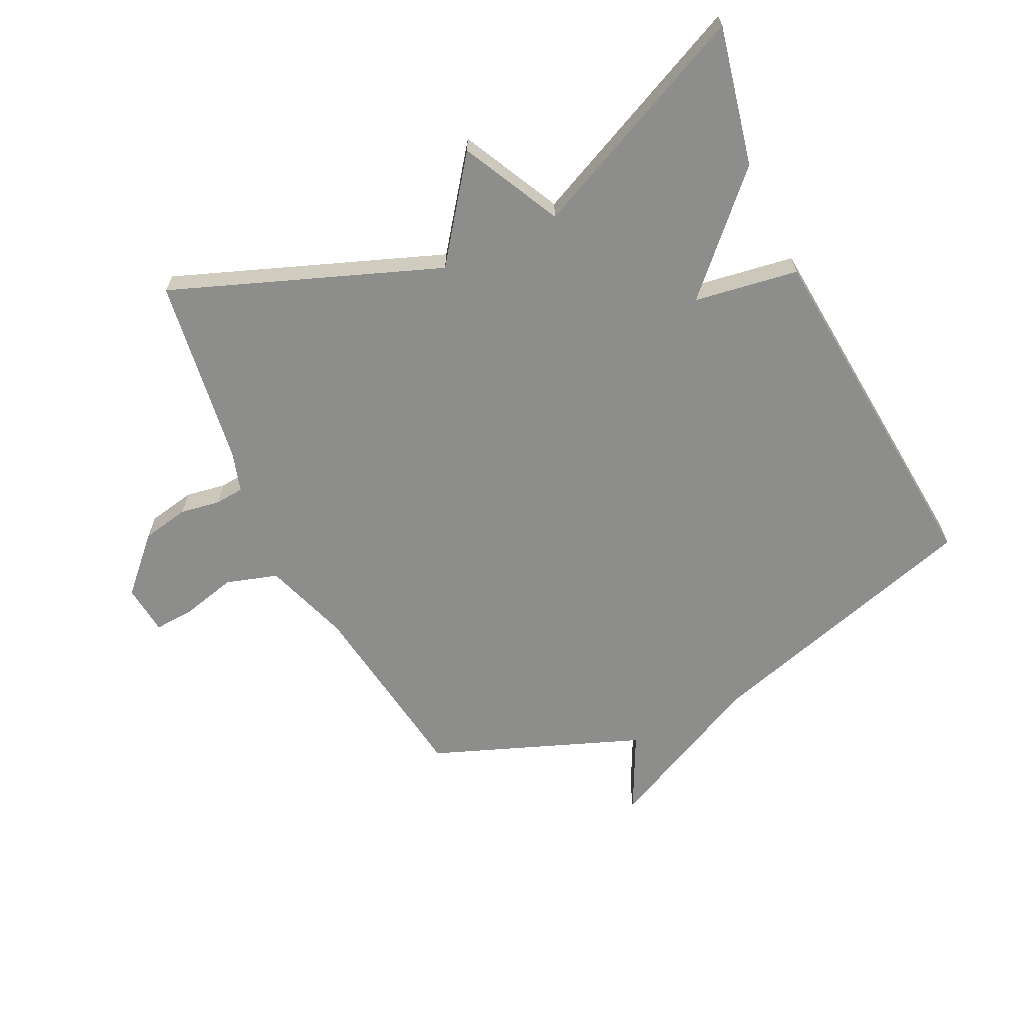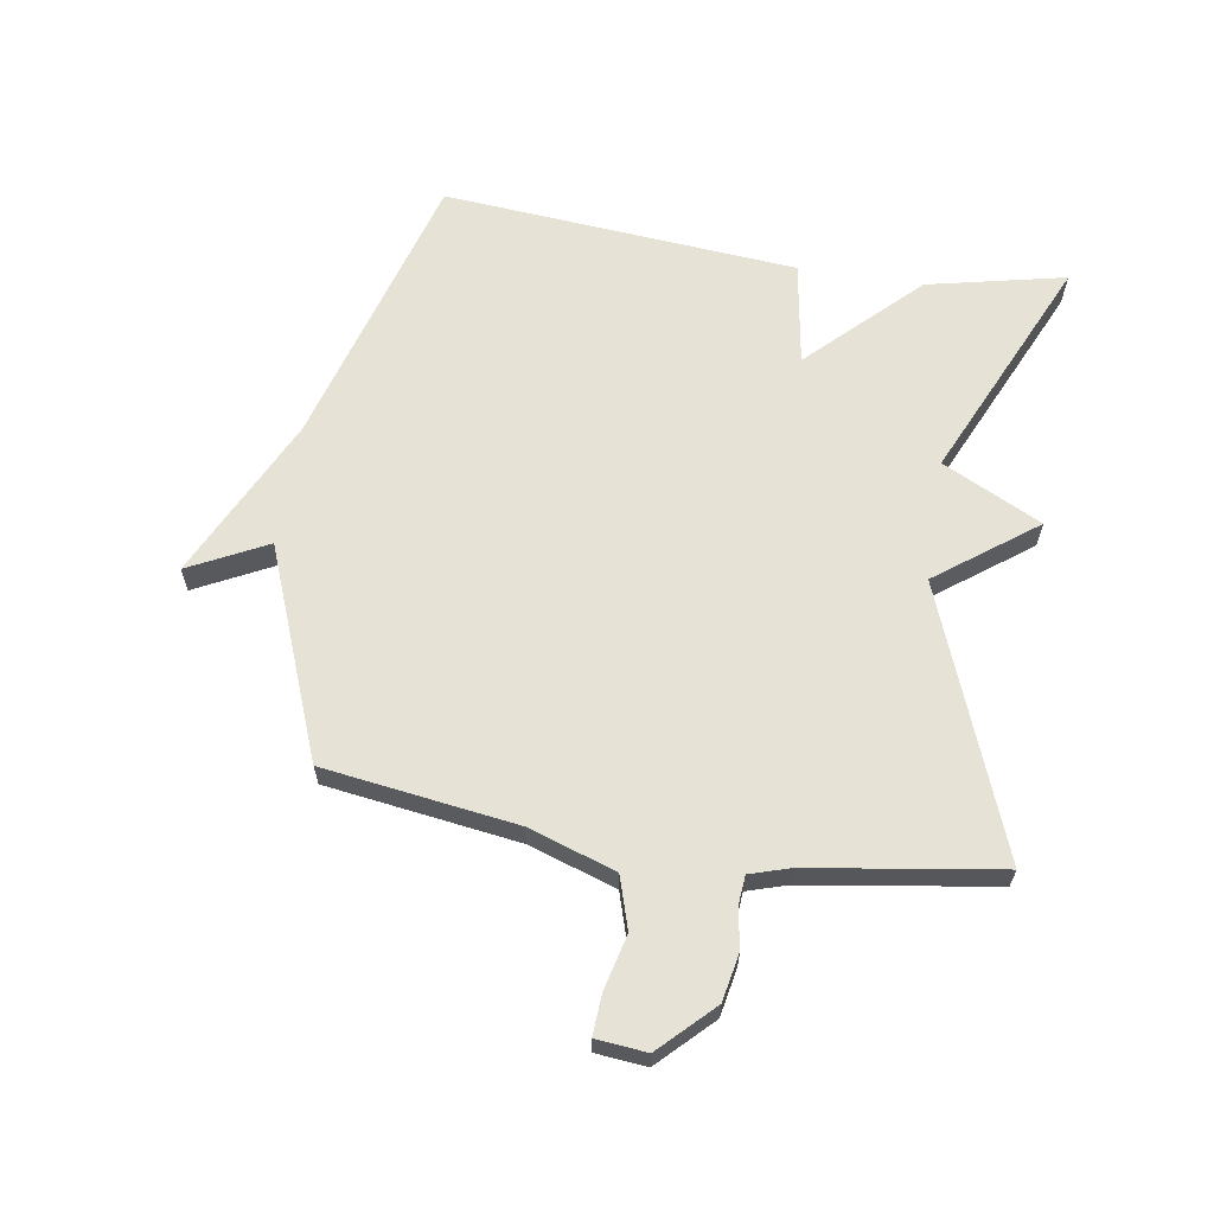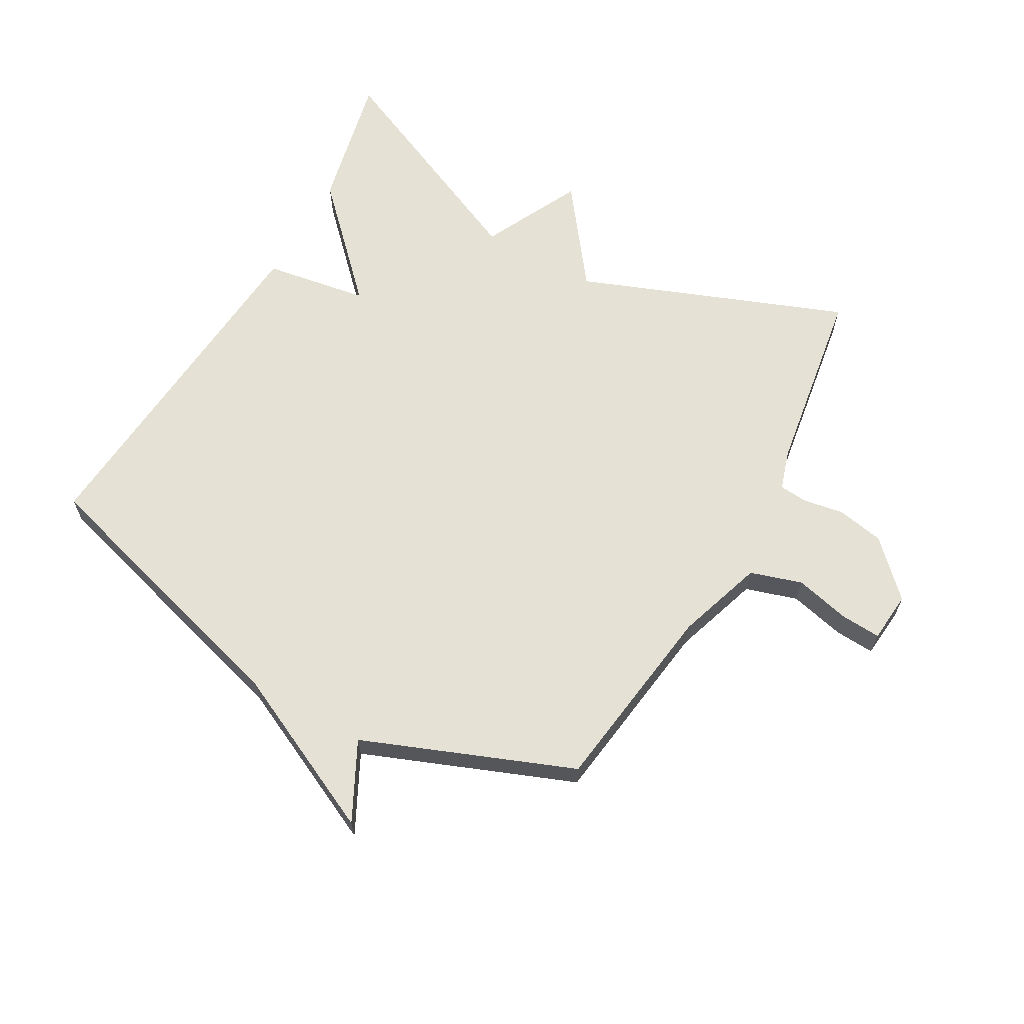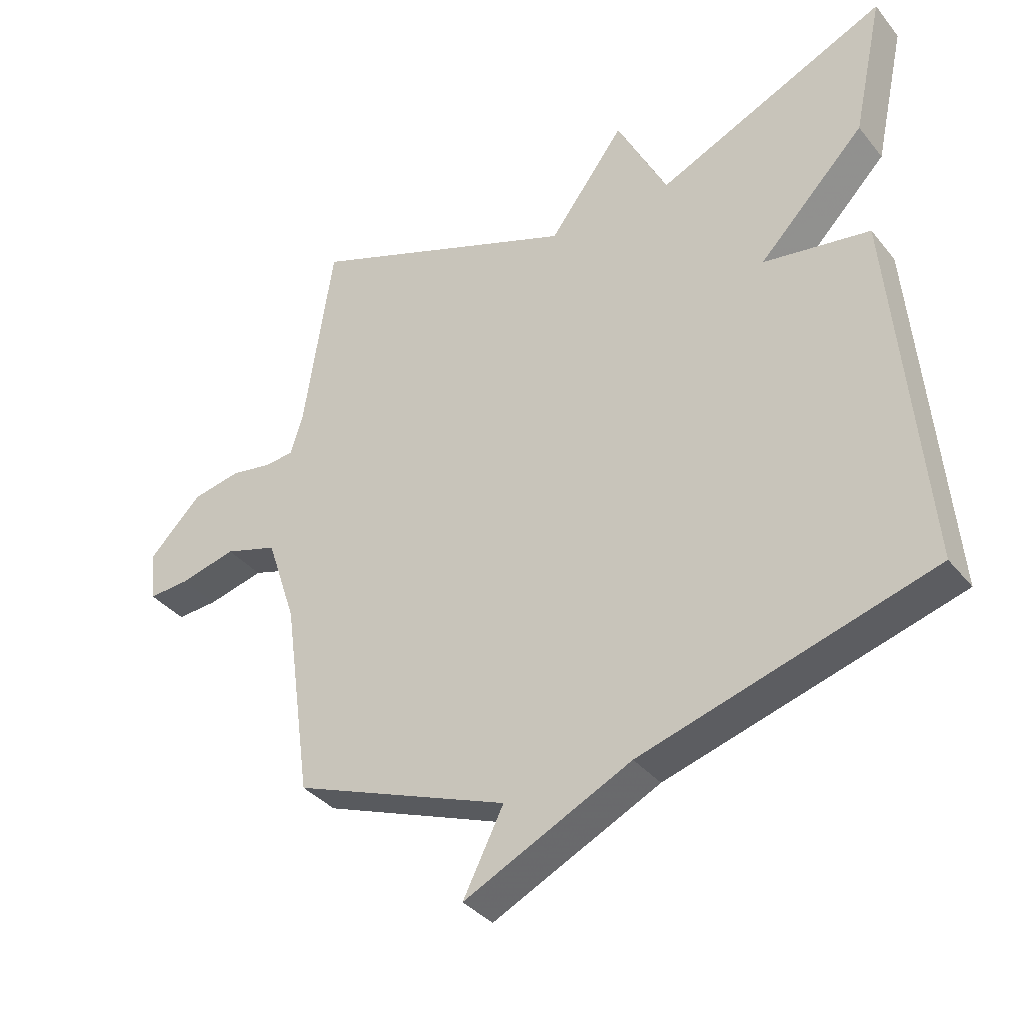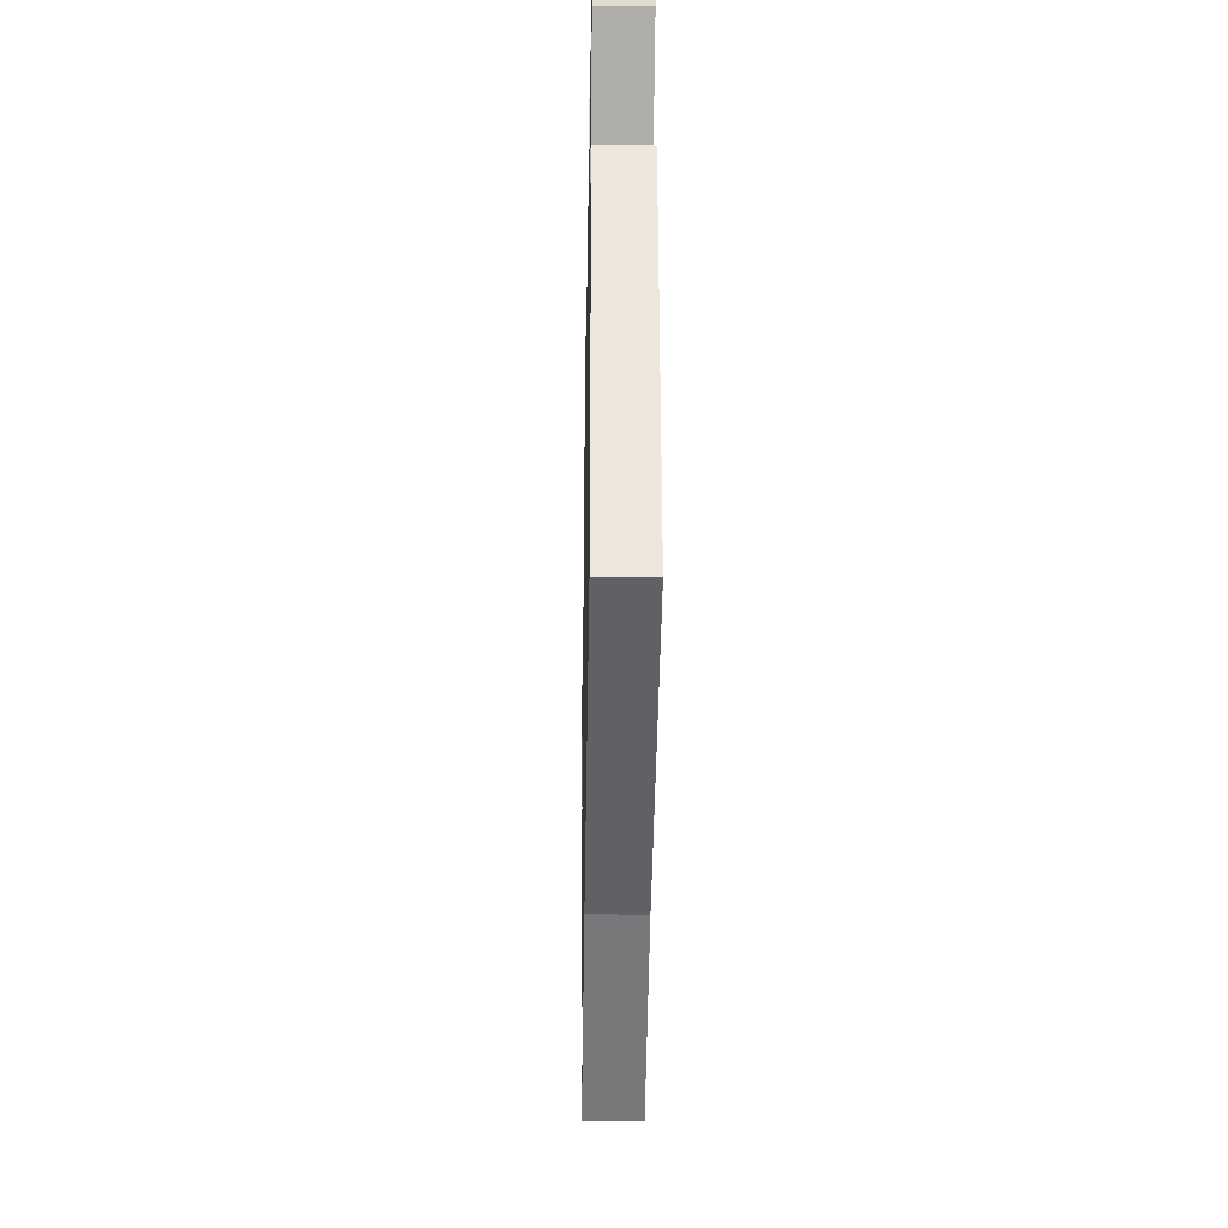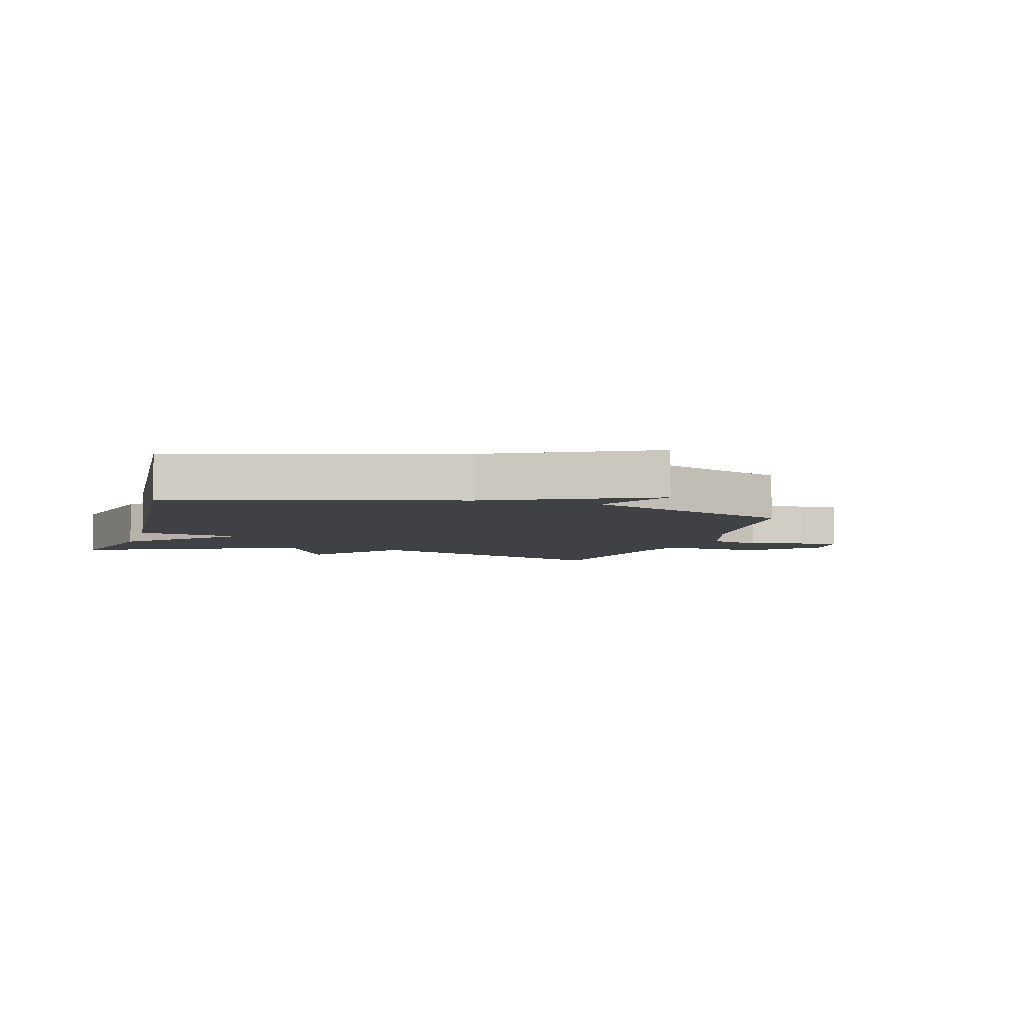
<metadata>
{"format":"obj","ext":"obj","renderer":"f3d","projection":"perspective","resolution":1024,"background":"white","views":[{"elev":-64.4,"azim":25.8,"up":"+Y"},{"elev":63.6,"azim":-81.0,"up":"+Y"},{"elev":64.3,"azim":-150.8,"up":"+Y"},{"elev":-36.5,"azim":33.8,"up":"+Z"},{"elev":-31.6,"azim":89.0,"up":"+Z"},{"elev":-5.5,"azim":163.3,"up":"+Y"}]}
</metadata>
<code>
v -0.5 0.07 0.5
v -0.067 0.07 0.334
v 0.053 0.07 0.495
v 0.133 0.07 0.334
v 0.5 0.07 0.5
v 0.451 0.07 0.276
v 0.282 0.07 0.103
v 0.451 0.07 0.076
v 0.5 0.07 -0.5
v 0.041 0.07 -0.633
v -0.223 0.07 -0.76
v -0.159 0.07 -0.633
v -0.5 0.07 -0.5
v -0.544 0.07 -0.187
v -0.591 0.07 -0.046
v -0.675 0.07 -0.02
v -0.765 0.07 -0.042
v -0.83 0.07 -0.046
v -0.838 0.07 0.036
v -0.755 0.07 0.12
v -0.678 0.07 0.135
v -0.613 0.07 0.124
v -0.566 0.07 0.128
v -0.546 0.07 0.193
v -0.5 0 0.5
v -0.067 0 0.334
v 0.053 0 0.495
v 0.133 0 0.334
v 0.5 0 0.5
v 0.451 0 0.276
v 0.282 0 0.103
v 0.451 0 0.076
v 0.5 0 -0.5
v 0.041 0 -0.633
v -0.223 0 -0.76
v -0.159 0 -0.633
v -0.5 0 -0.5
v -0.544 0 -0.187
v -0.591 0 -0.046
v -0.675 0 -0.02
v -0.765 0 -0.042
v -0.83 0 -0.046
v -0.838 0 0.036
v -0.755 0 0.12
v -0.678 0 0.135
v -0.613 0 0.124
v -0.566 0 0.128
v -0.546 0 0.193
f 20 21 22
f 19 20 22
f 18 19 22
f 17 18 22
f 16 17 22
f 15 16 22 23
f 14 15 23 24
f 24 1 2
f 14 24 2
f 13 14 2
f 12 13 2
f 7 8 9 10
f 7 10 11 12
f 4 5 6 7
f 12 2 3 4
f 4 7 12
f 46 45 44
f 46 44 43
f 46 43 42
f 46 42 41
f 46 41 40
f 47 46 40 39
f 48 47 39 38
f 26 25 48
f 26 48 38
f 26 38 37
f 26 37 36
f 34 33 32 31
f 36 35 34 31
f 31 30 29 28
f 28 27 26 36
f 36 31 28
f 1 25 26 2
f 2 26 27 3
f 3 27 28 4
f 4 28 29 5
f 5 29 30 6
f 6 30 31 7
f 7 31 32 8
f 8 32 33 9
f 9 33 34 10
f 10 34 35 11
f 11 35 36 12
f 12 36 37 13
f 13 37 38 14
f 14 38 39 15
f 15 39 40 16
f 16 40 41 17
f 17 41 42 18
f 18 42 43 19
f 19 43 44 20
f 20 44 45 21
f 21 45 46 22
f 22 46 47 23
f 23 47 48 24
f 24 48 25 1

</code>
